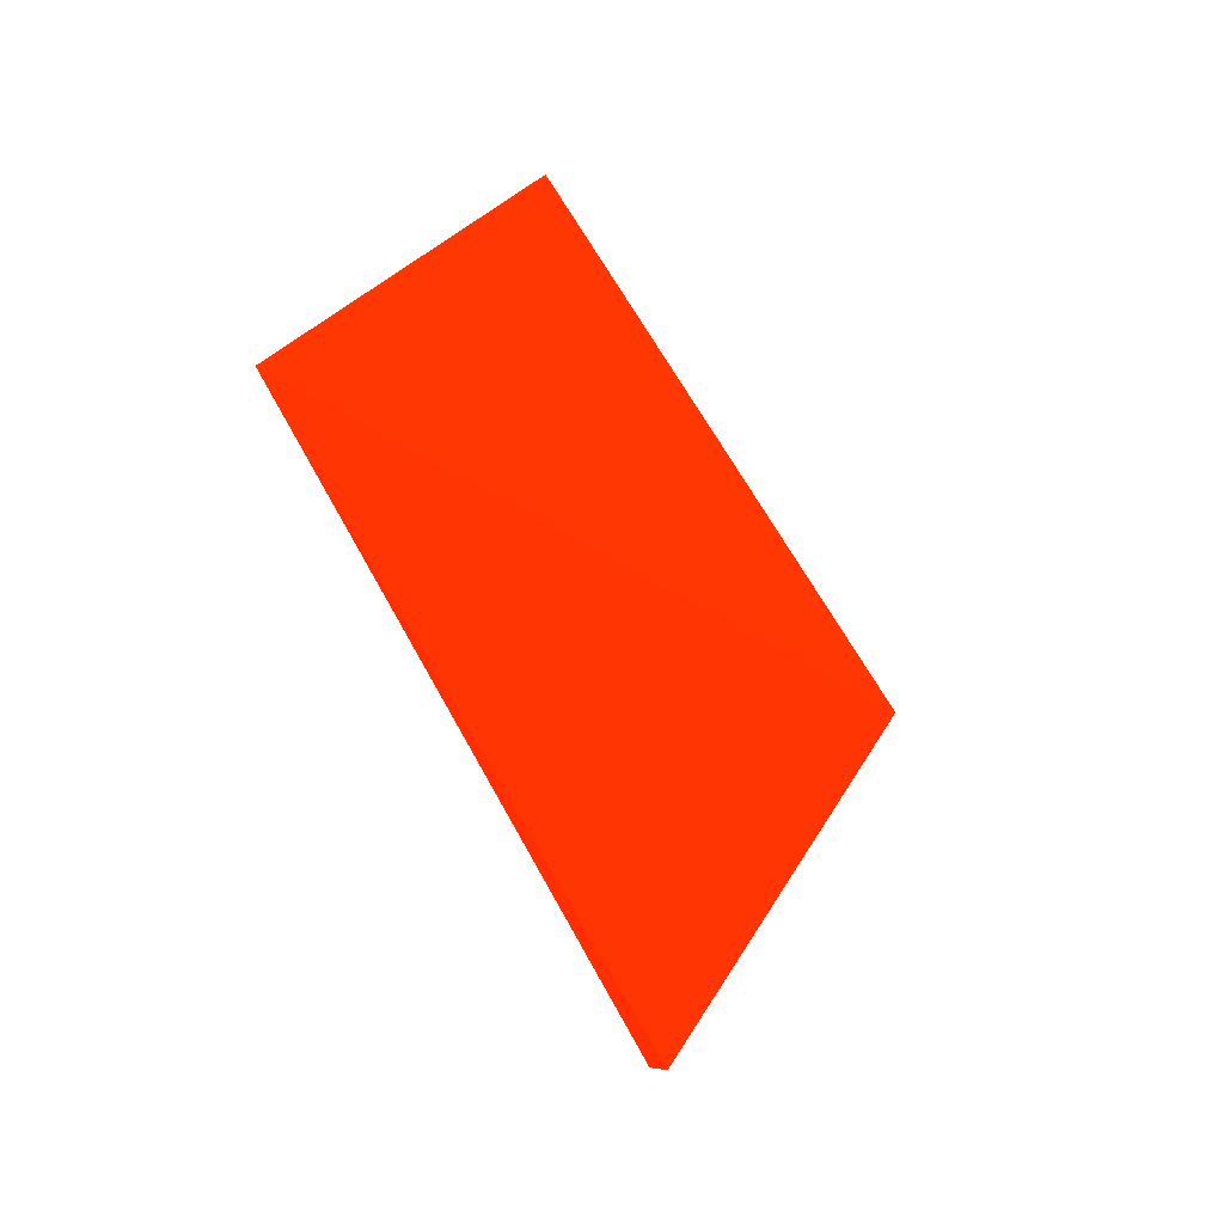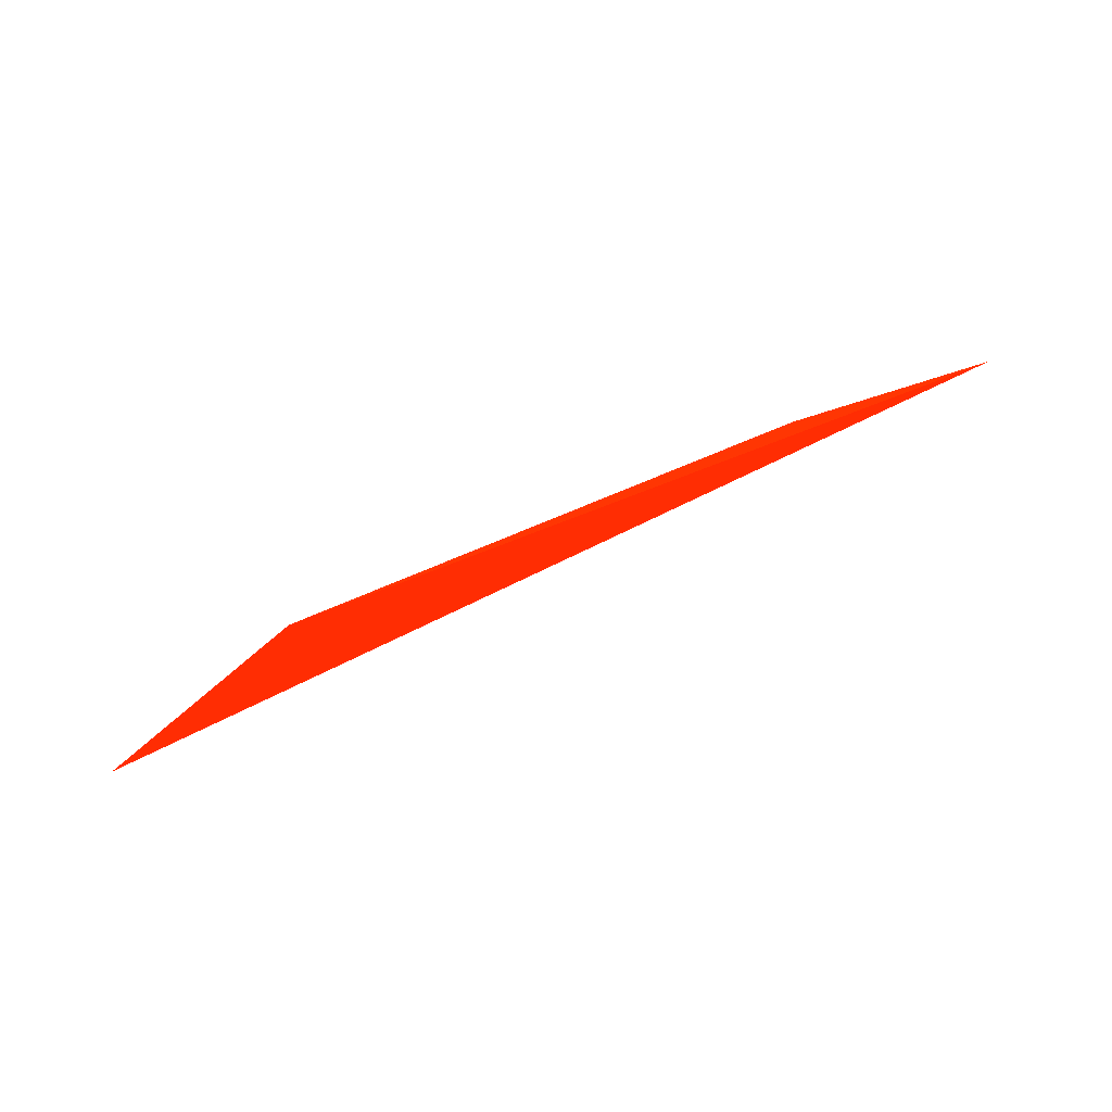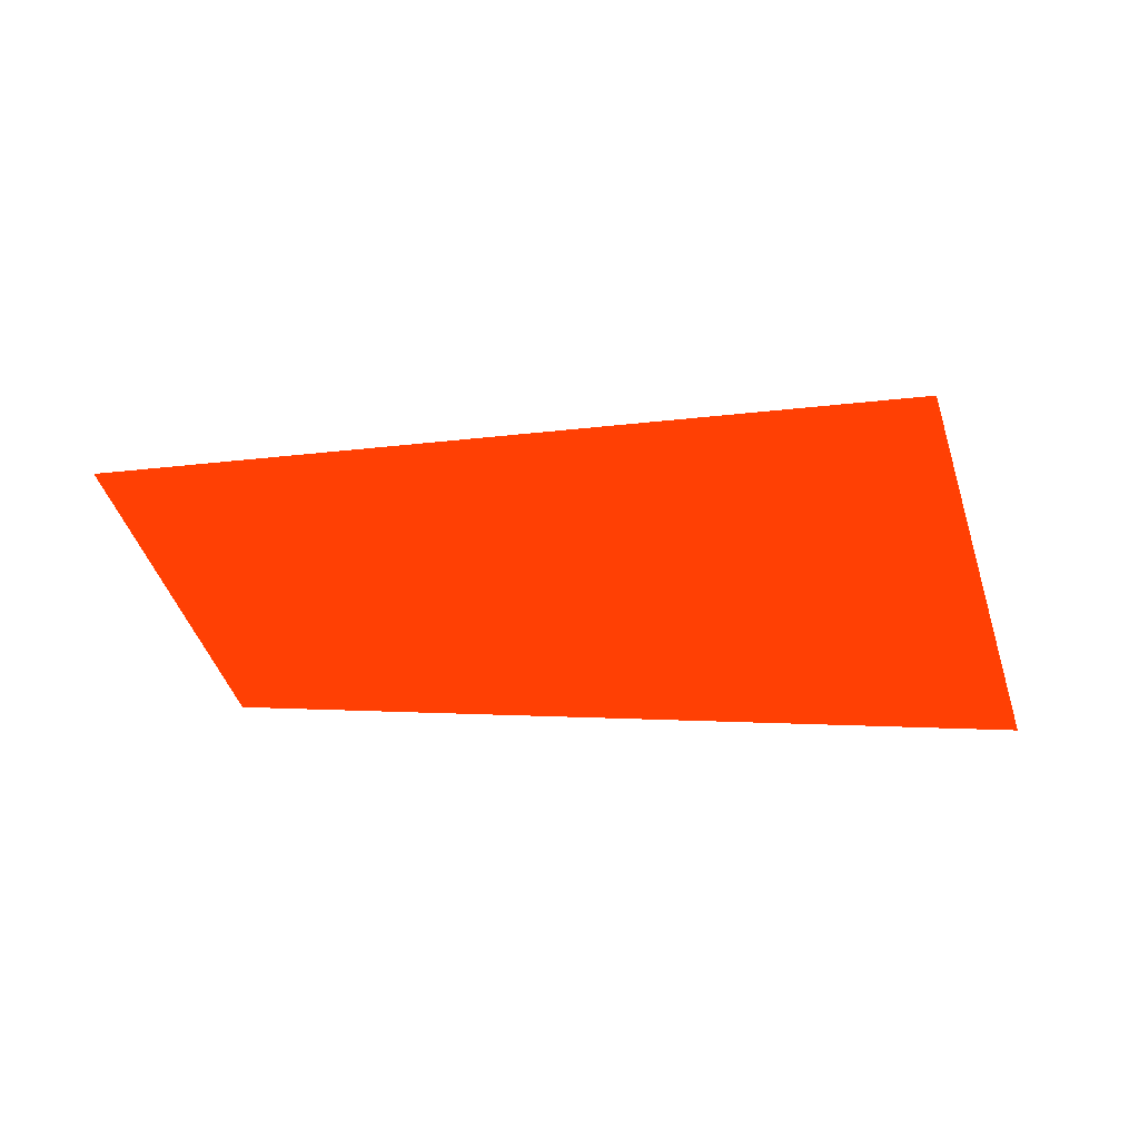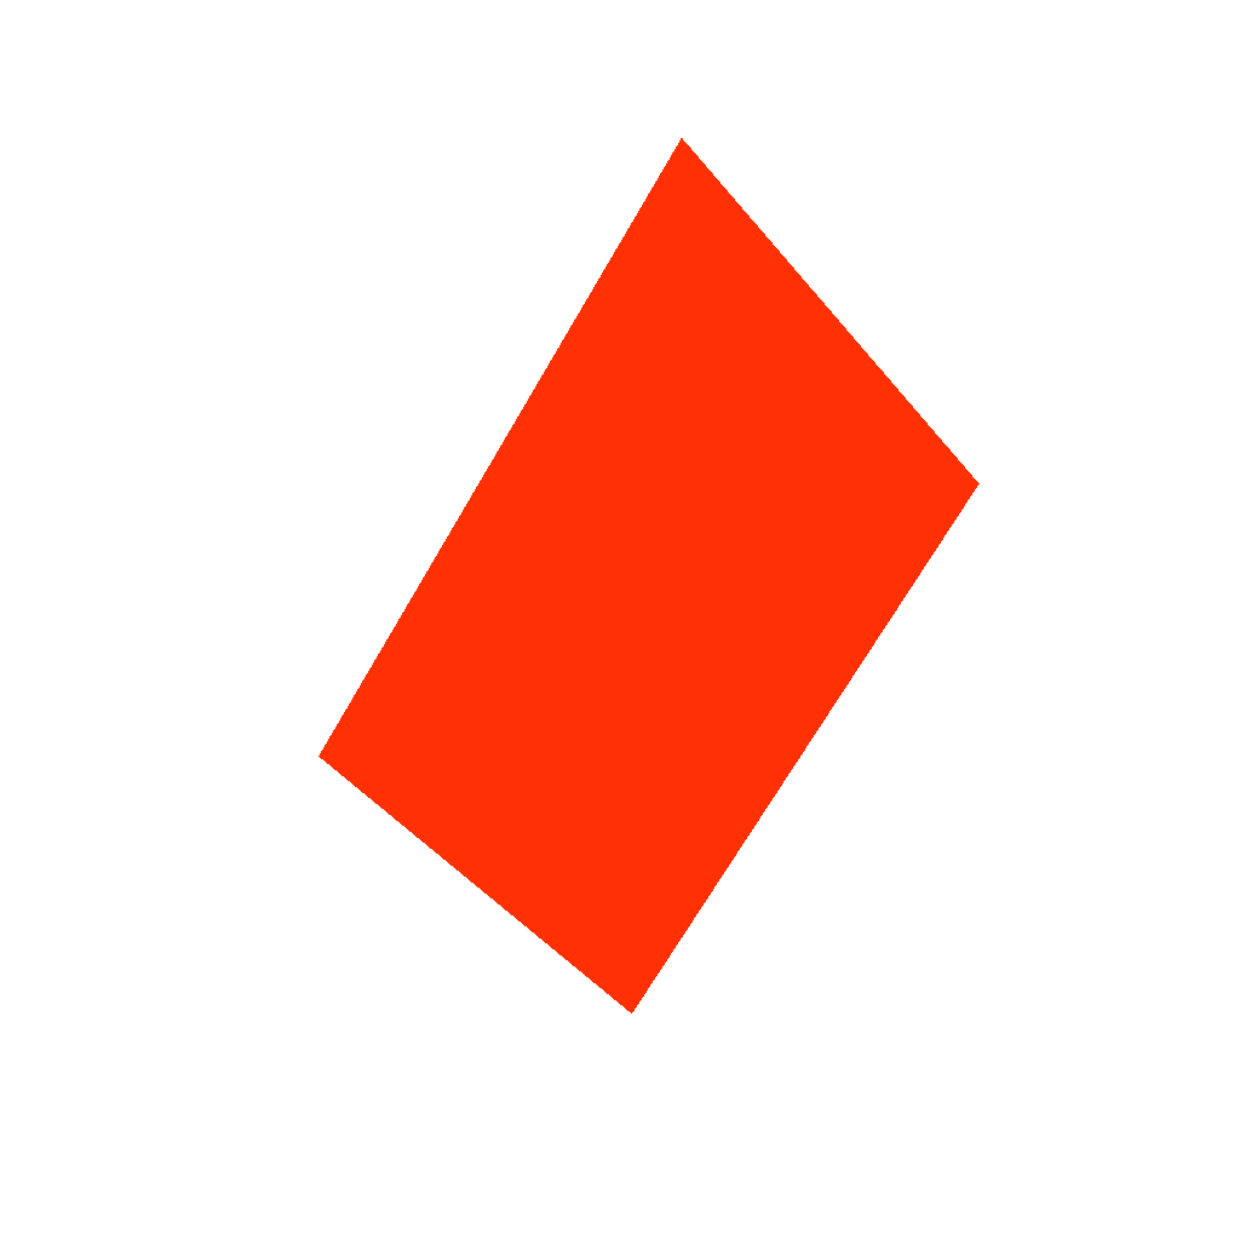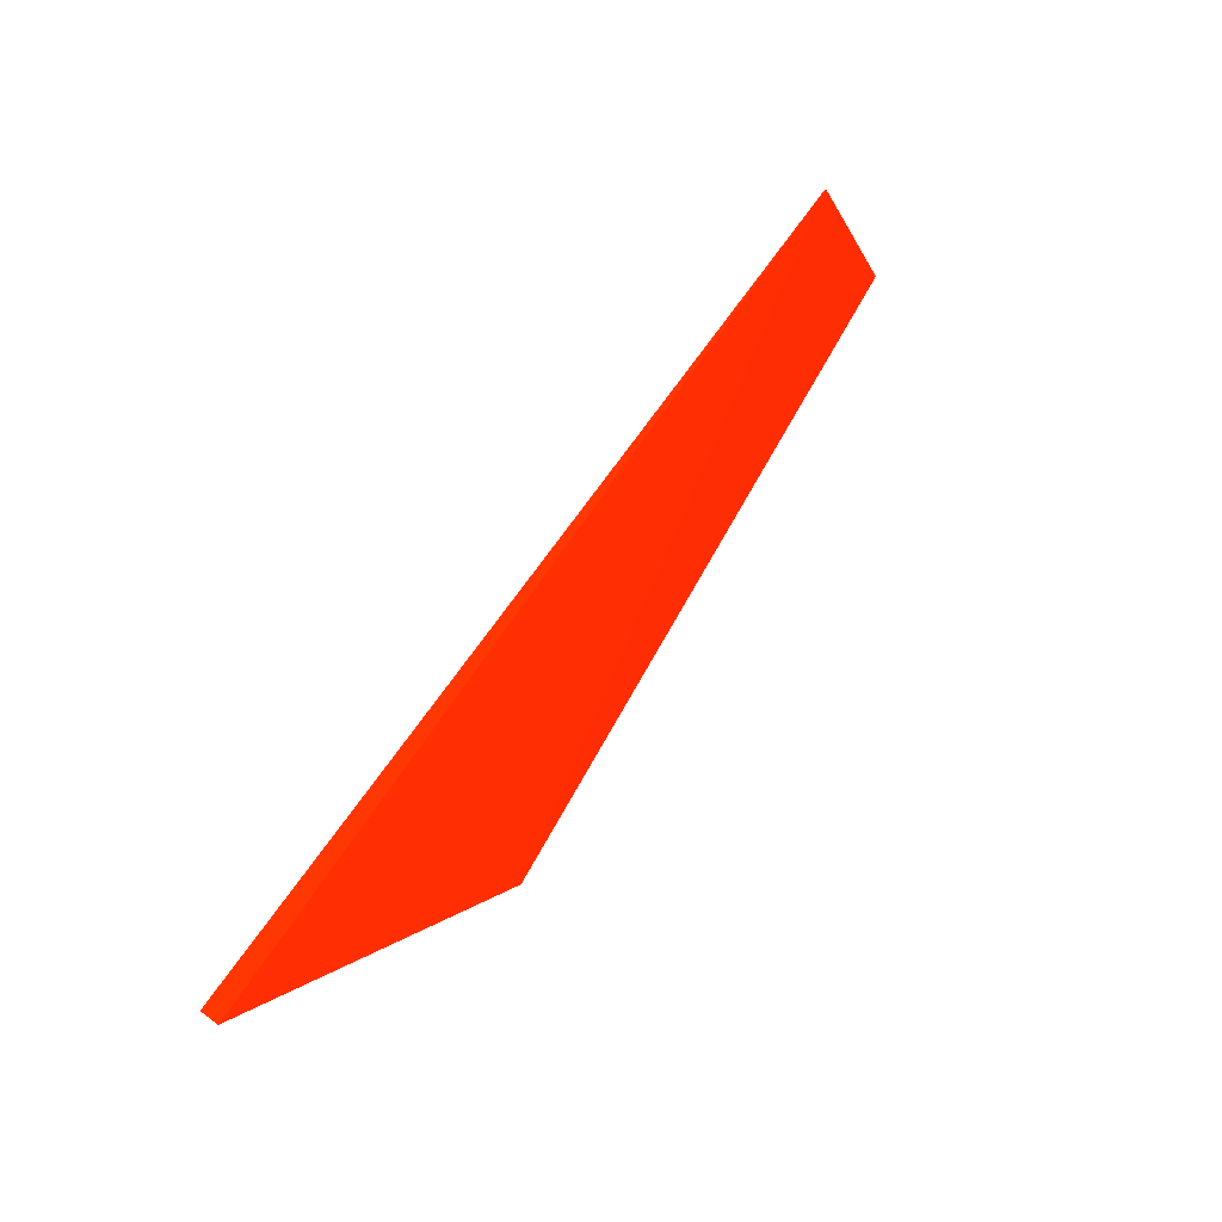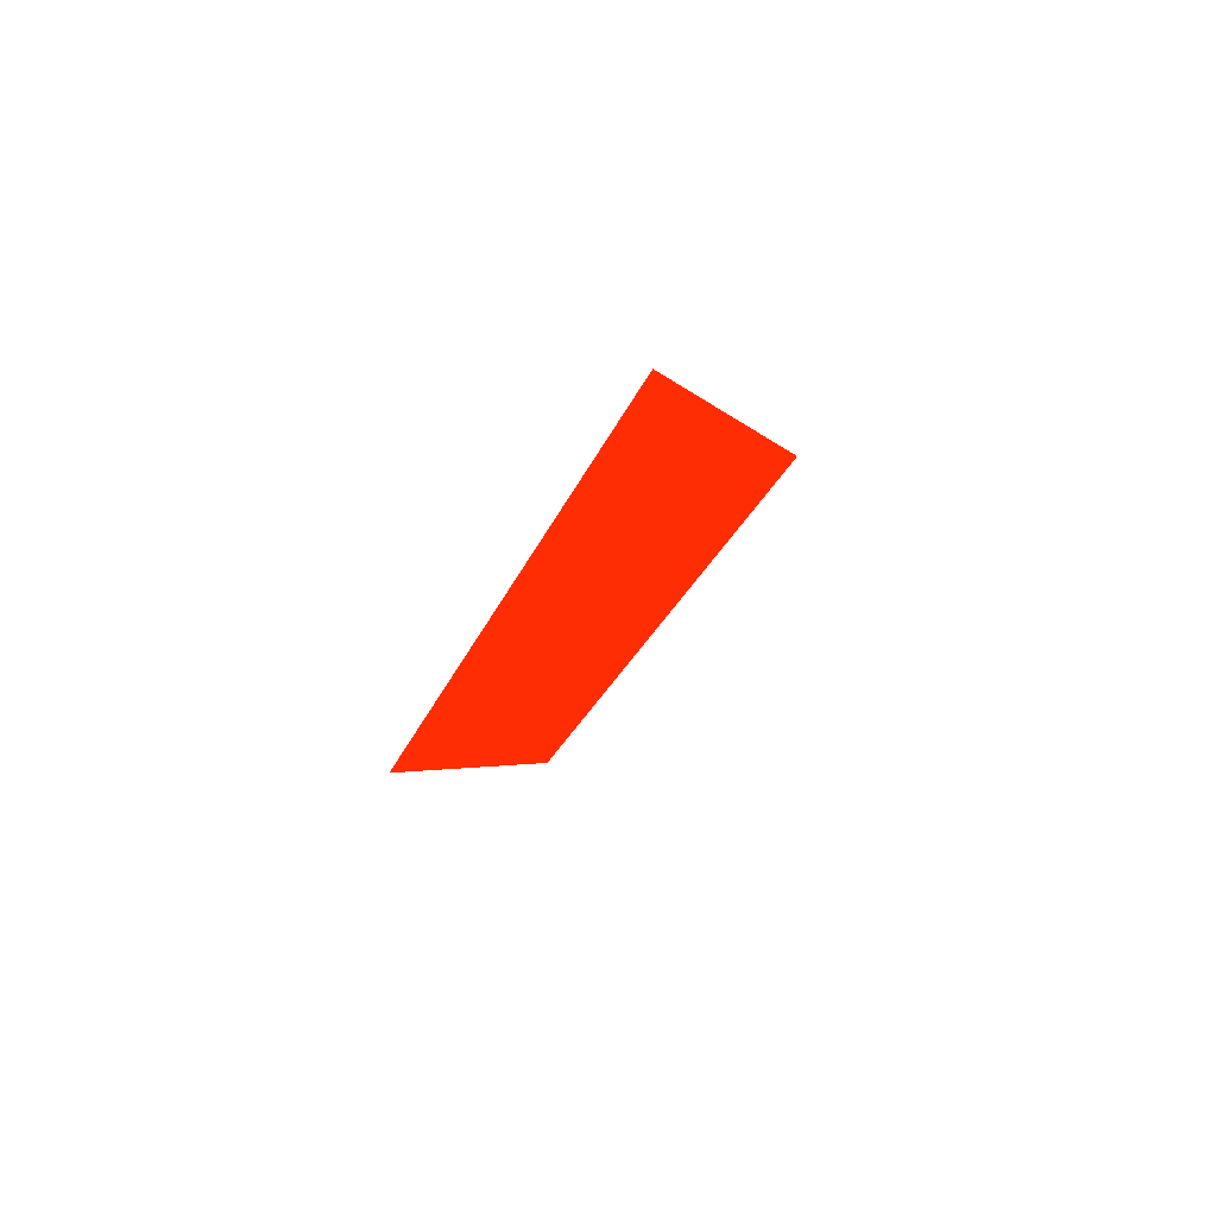
<metadata>
{"format":"obj","ext":"obj","renderer":"f3d","projection":"perspective","resolution":1024,"background":"white","views":[{"elev":-41.2,"azim":-67.4,"up":"+Z"},{"elev":47.2,"azim":-36.2,"up":"+Z"},{"elev":9.6,"azim":-11.9,"up":"+Y"},{"elev":-40.7,"azim":-107.7,"up":"+Y"},{"elev":-58.0,"azim":-122.2,"up":"+Z"},{"elev":2.7,"azim":-82.4,"up":"+Z"}]}
</metadata>
<code>
v -0.02059 -0.01239 0.02358 0.9882 0.1333 0.007843
v -0.01999 -0.008325 0.01863 0.9882 0.1333 0.007843
v -0.01999 -0.008041 0.01874 0.9882 0.1333 0.007843
v -0.03328 -0.008828 0.02008 0.9882 0.1333 0.007843
v -0.03146 -0.01134 0.0243 0.9882 0.1333 0.007843
f 3 4 5
f 1 2 3
f 3 2 4
f 2 1 4
f 4 1 5
f 1 3 5

</code>
